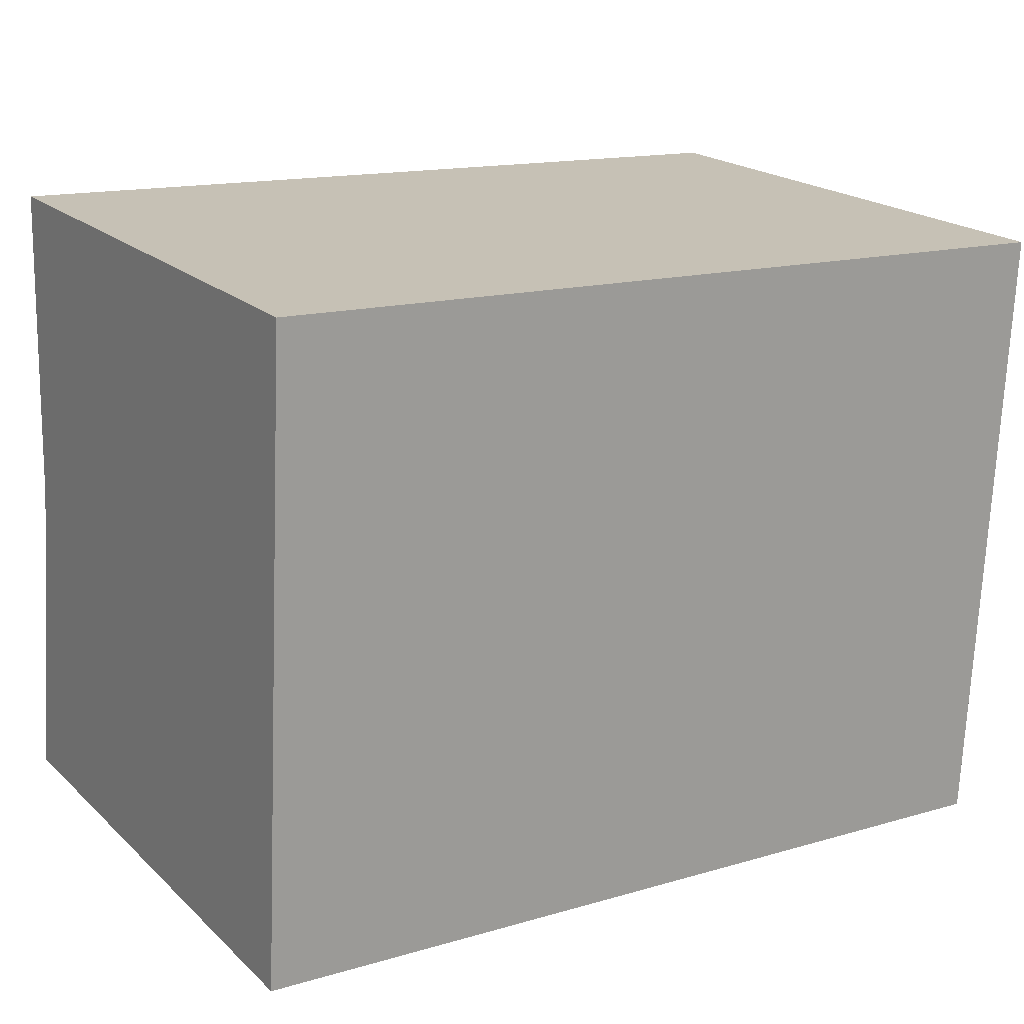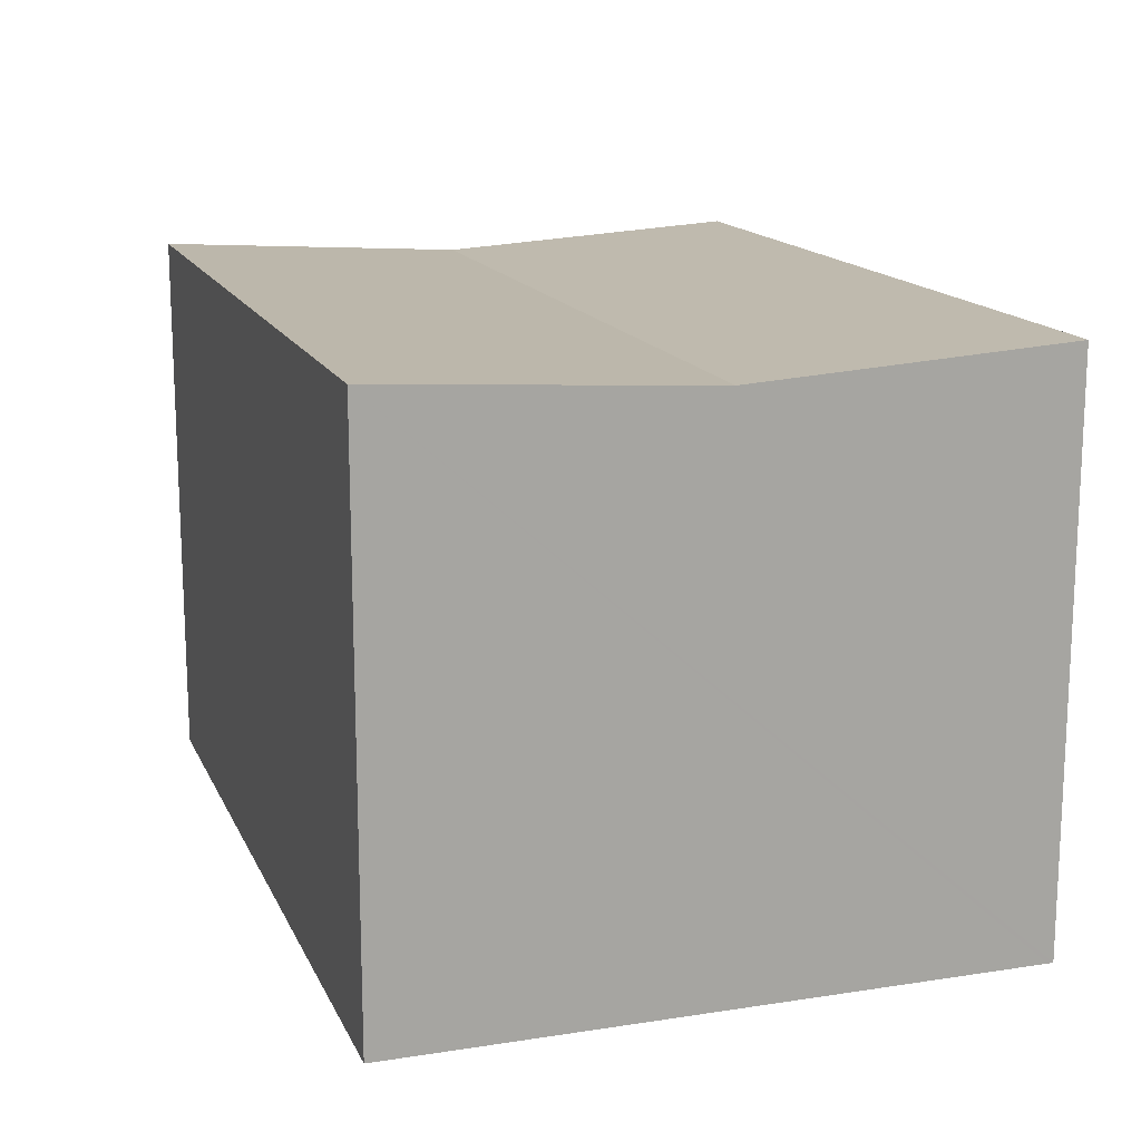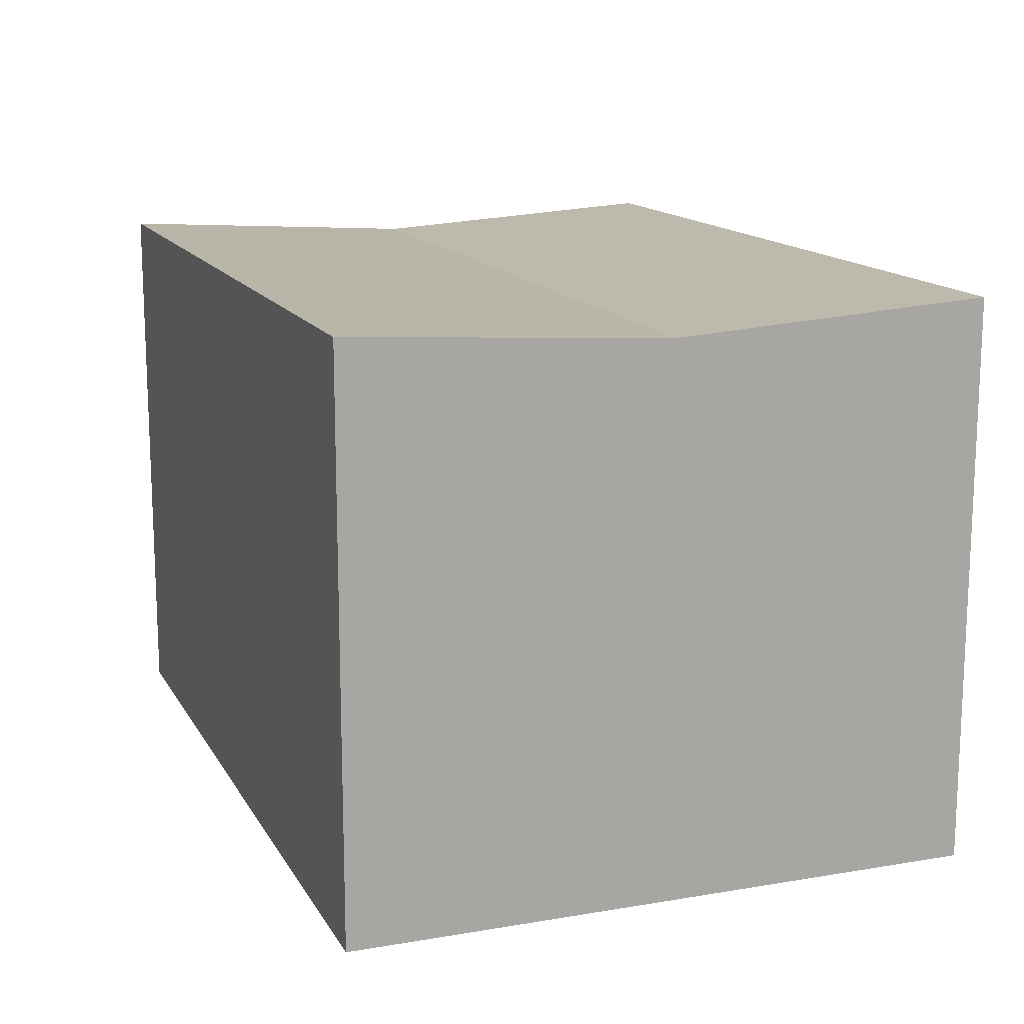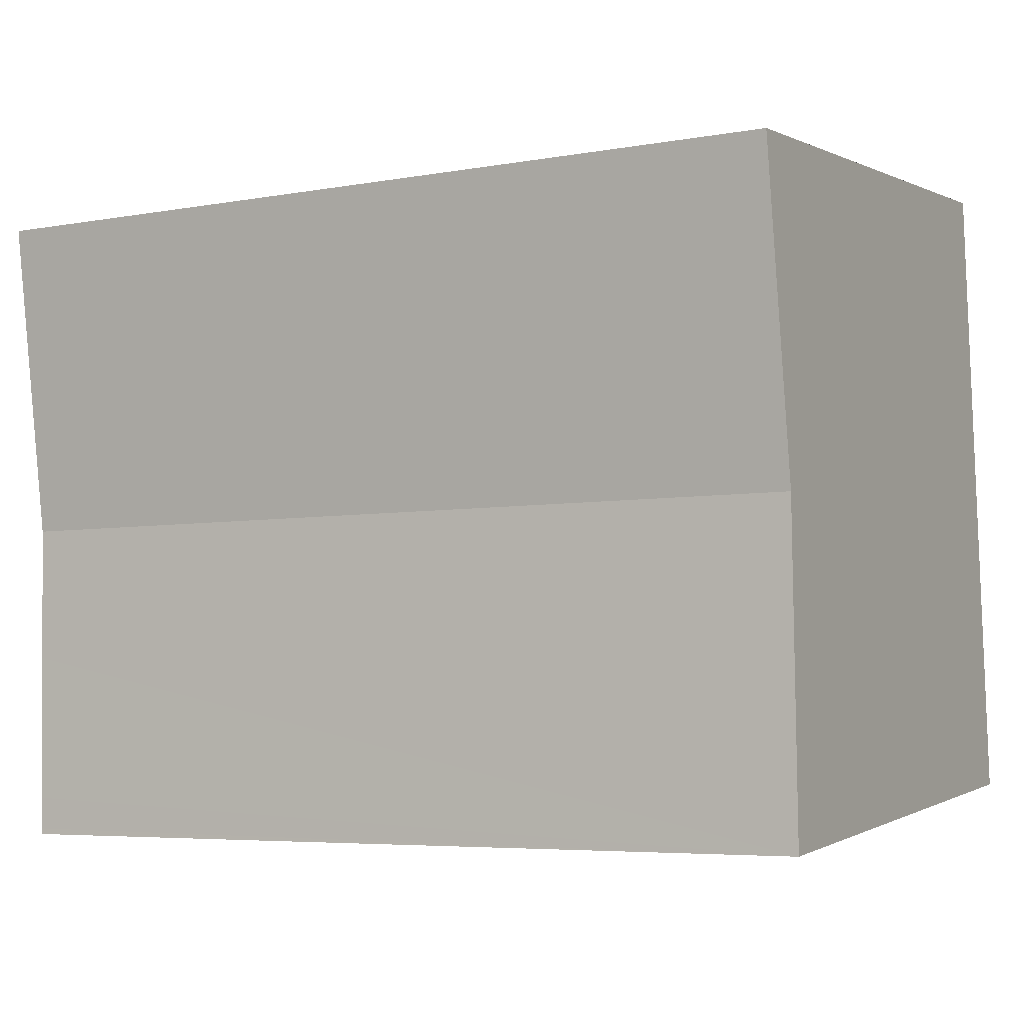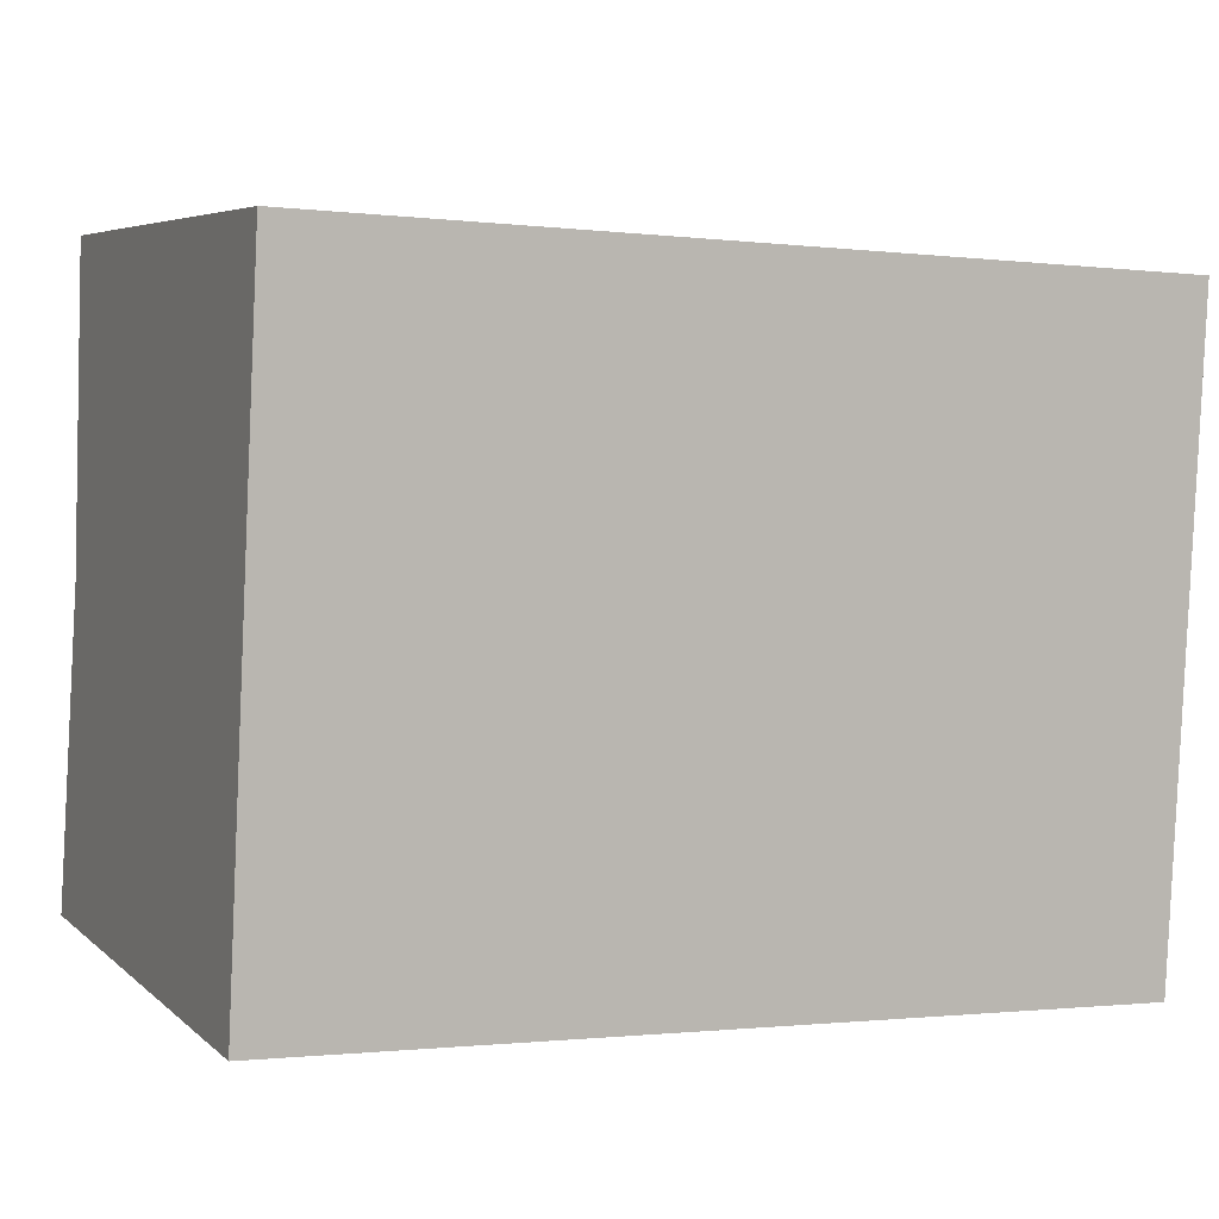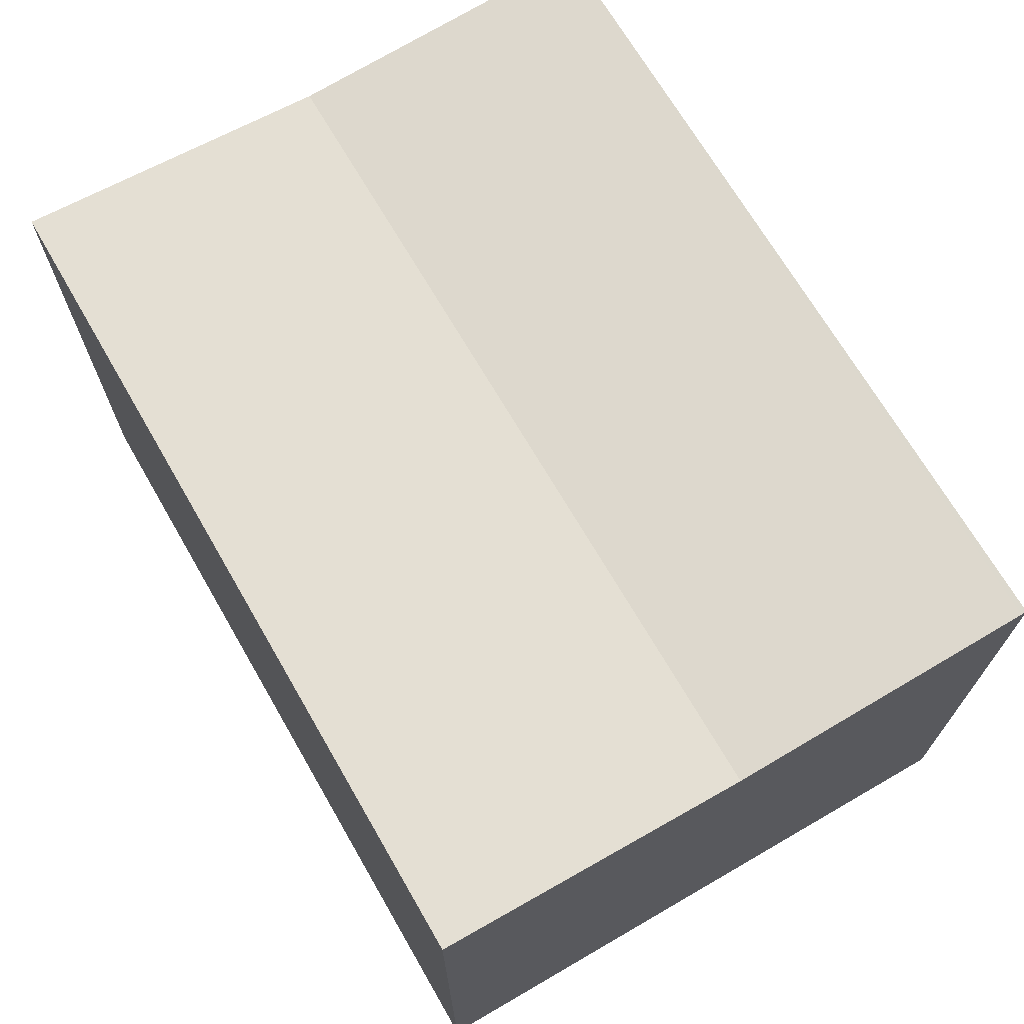
<metadata>
{"format":"obj","ext":"obj","renderer":"f3d","projection":"perspective","resolution":1024,"background":"white","views":[{"elev":20.0,"azim":-32.1,"up":"+Z"},{"elev":15.2,"azim":74.6,"up":"+Y"},{"elev":14.4,"azim":72.5,"up":"+Y"},{"elev":0.3,"azim":-151.3,"up":"+Z"},{"elev":5.6,"azim":-24.1,"up":"+Z"},{"elev":69.3,"azim":62.7,"up":"+Y"}]}
</metadata>
<code>
v  17.1 10.82 5.478
v  0 11.21 6.867e-16
v  0.305 10.82 6.295
v  16.97 10.98 2.835
v  16.83 11.17 -0.062
v  16.8 11.21 -0.695
v  6.359 11.21 -0.306
v  16.79 11.21 -0.809
v  11.62 11.21 -0.56
v  17.4 11.21 11.77
v  0.61 11.21 12.59
v  16.79 4.954e-17 -0.809
v  16.8 4.256e-17 -0.695
v  16.83 3.796e-18 -0.062
v  16.97 -1.736e-16 2.835
v  17.4 -7.206e-16 11.77
v  17.1 -3.354e-16 5.478
v  11.62 3.429e-17 -0.56
v  0 0 0
v  6.359 1.874e-17 -0.306
v  0.61 -7.707e-16 12.59
v  0.305 -3.855e-16 6.295
g defaultobject
f 1 2 3
f 2 1 4
f 2 4 5
f 2 5 6
f 2 6 7
f 7 6 8
f 7 8 9
f 3 10 1
f 10 3 11
f 6 12 8
f 12 6 5
f 12 5 4
f 12 4 1
f 12 1 10
f 12 10 13
f 13 10 14
f 14 10 15
f 15 10 16
f 15 16 17
f 12 9 8
f 9 12 7
f 7 12 2
f 2 12 18
f 2 18 19
f 19 18 20
f 19 3 2
f 3 19 11
f 11 19 21
f 21 19 22
f 21 10 11
f 10 21 16
f 20 22 19
f 22 20 21
f 21 20 16
f 16 20 18
f 16 18 17
f 17 18 13
f 13 18 12
f 17 13 15
f 15 13 14

</code>
